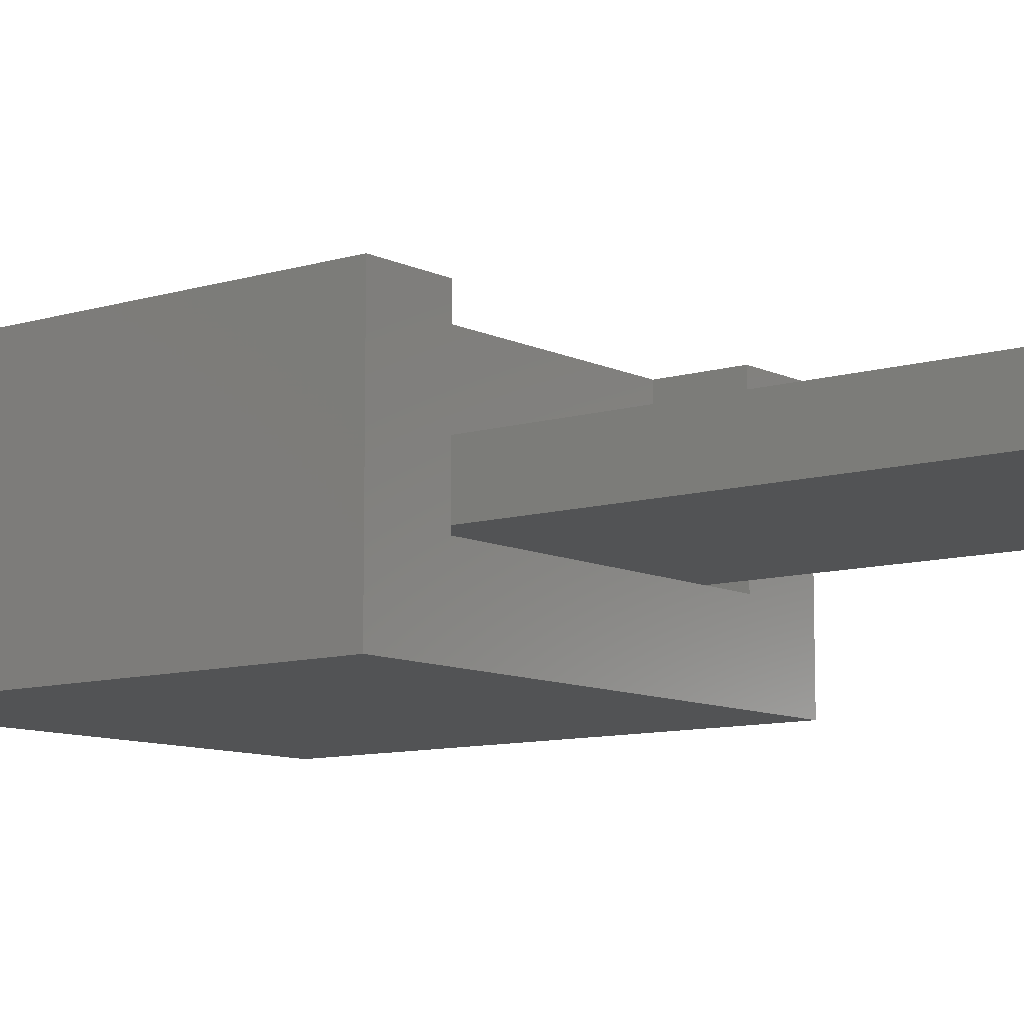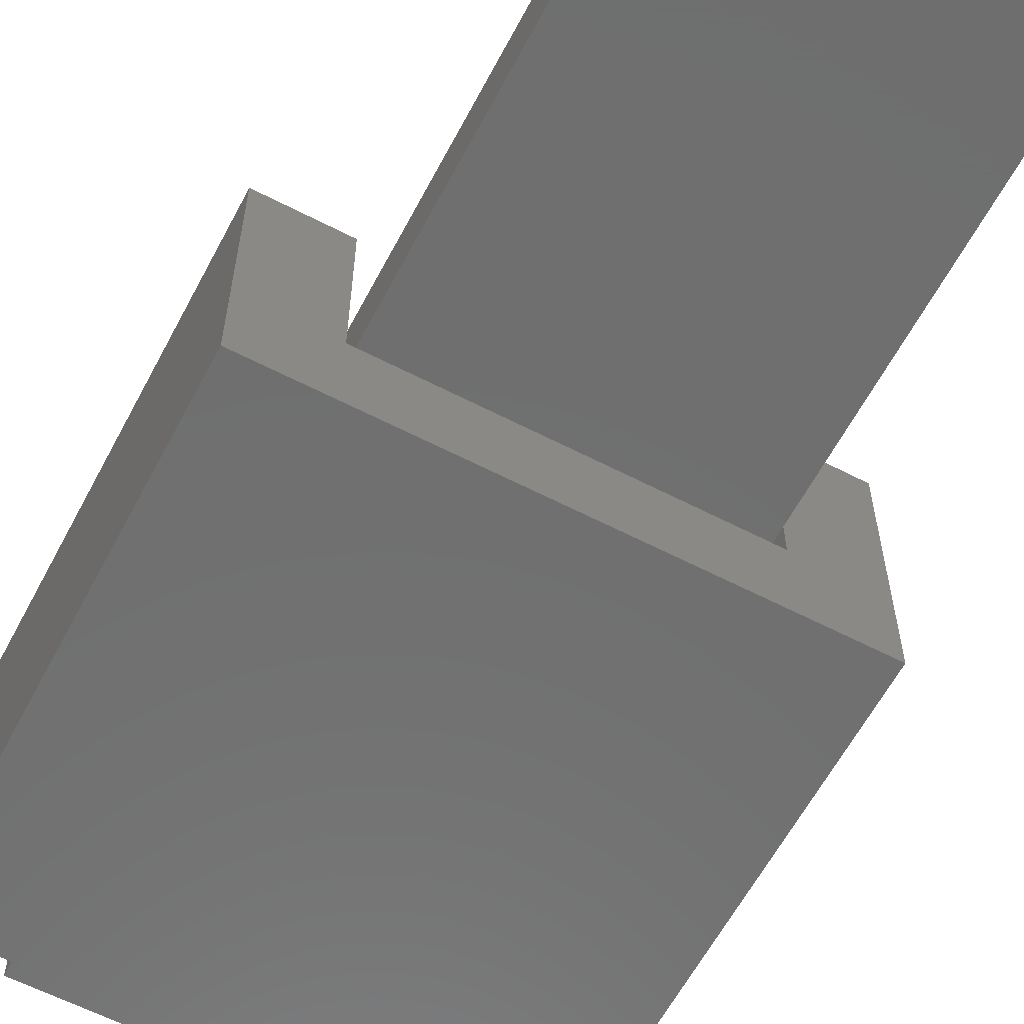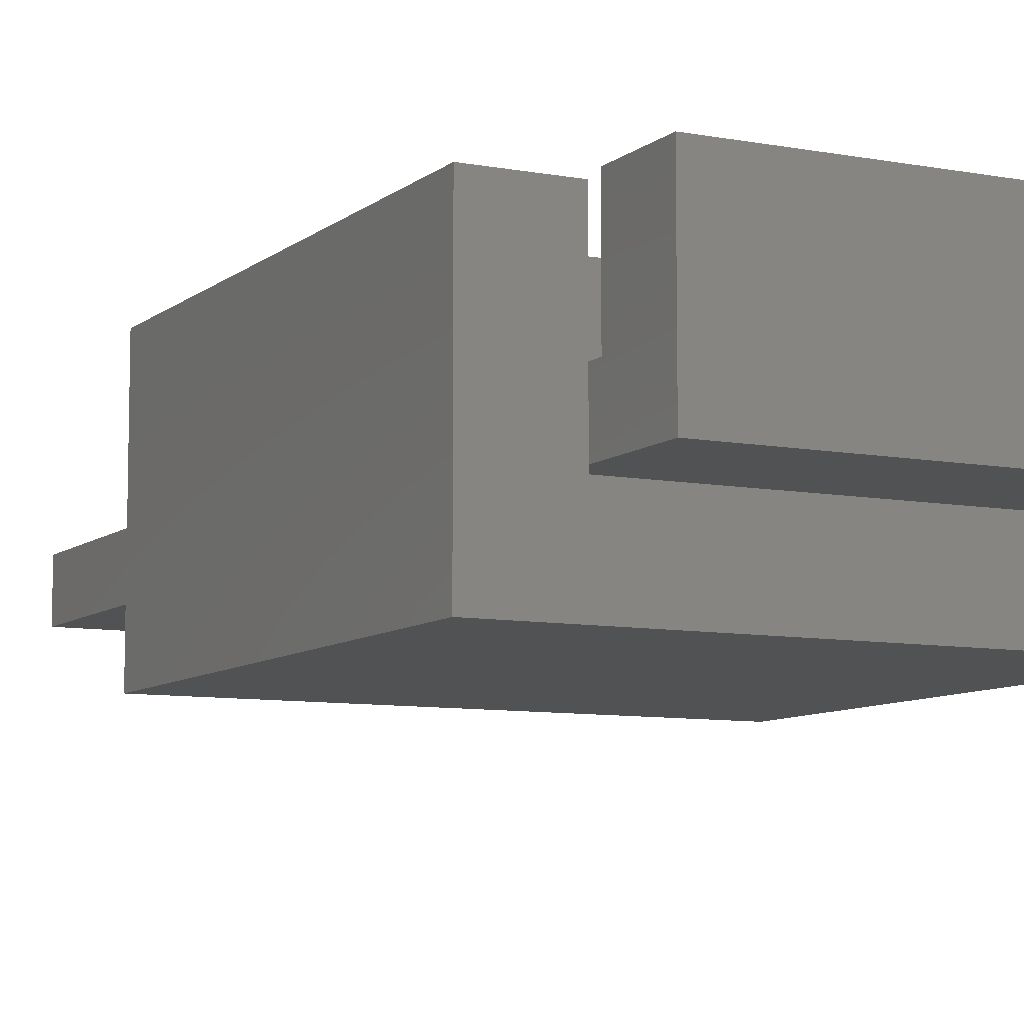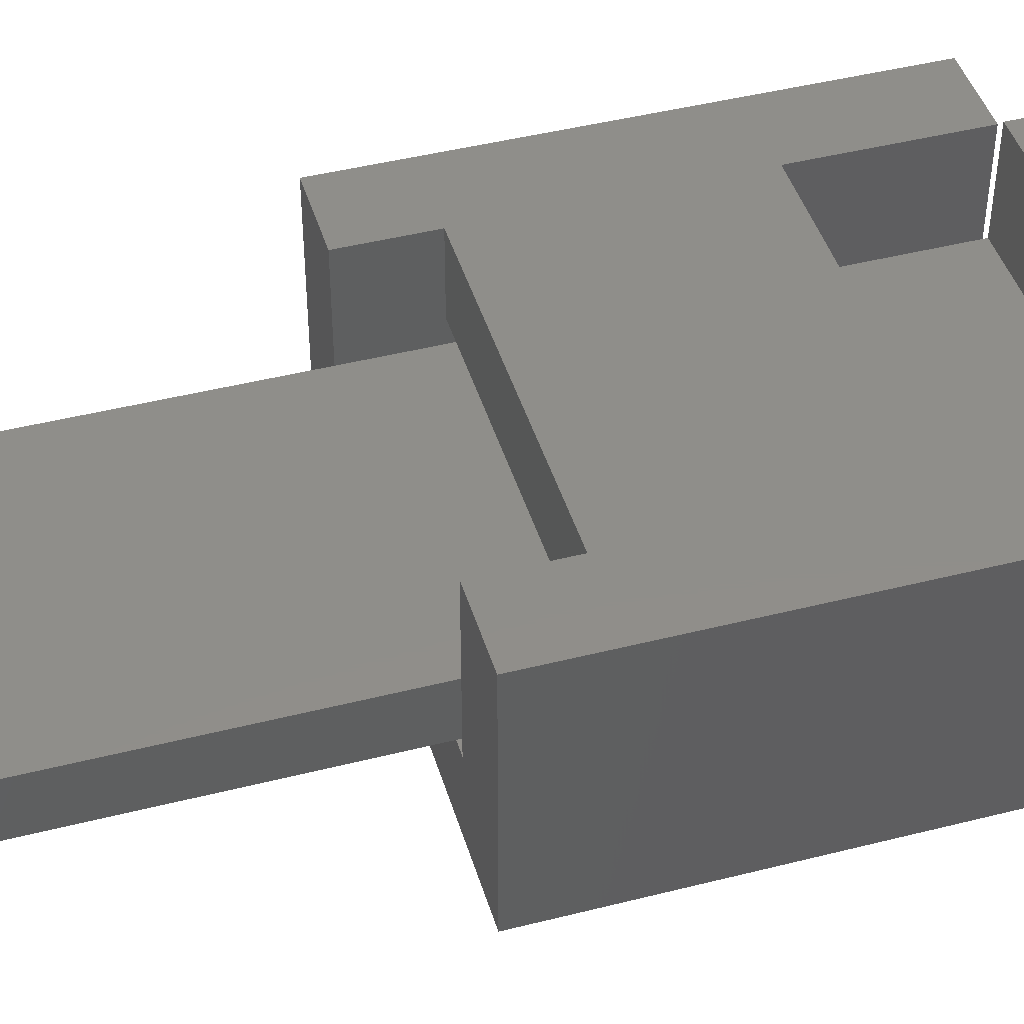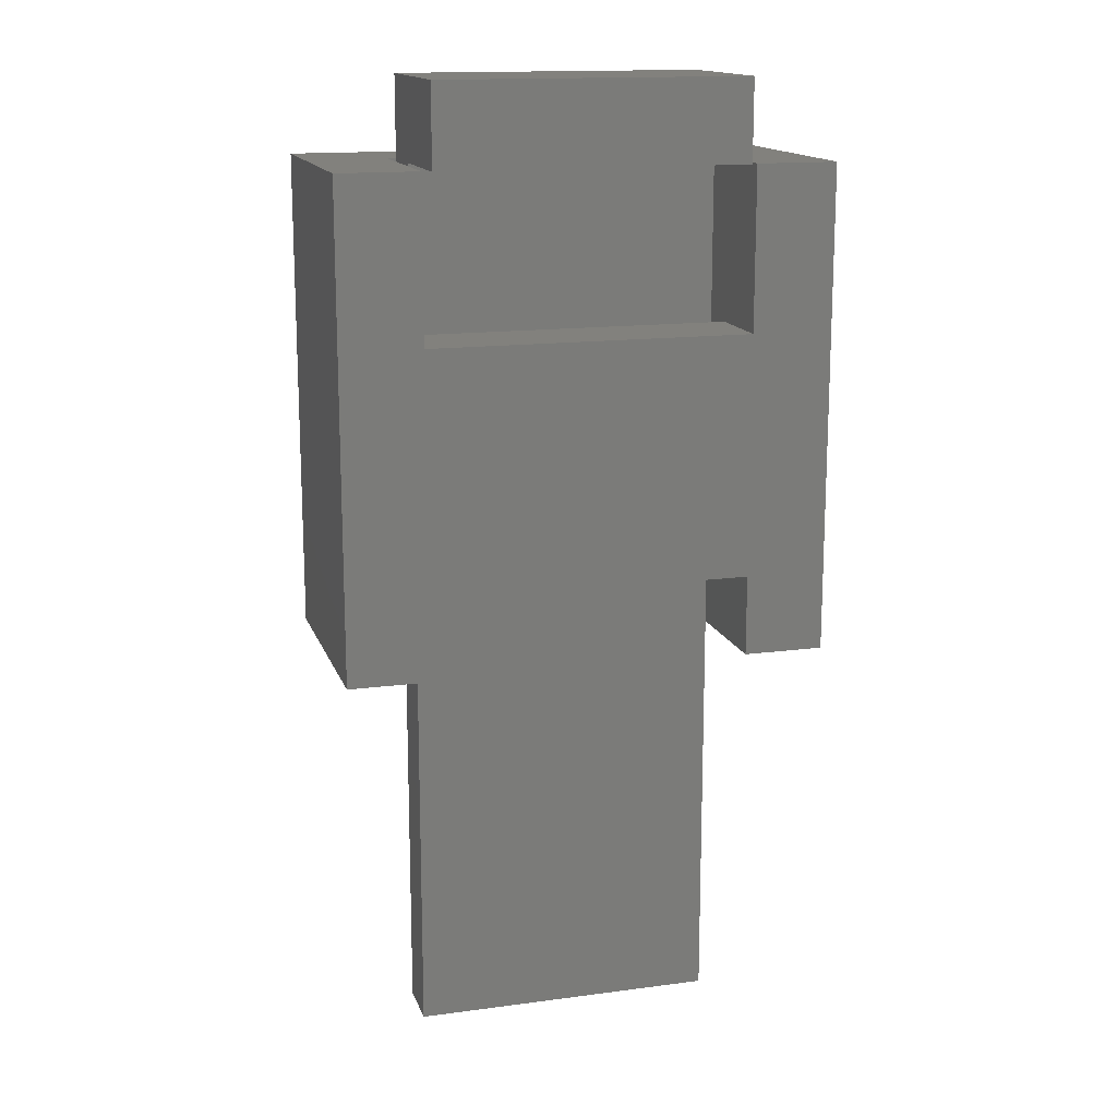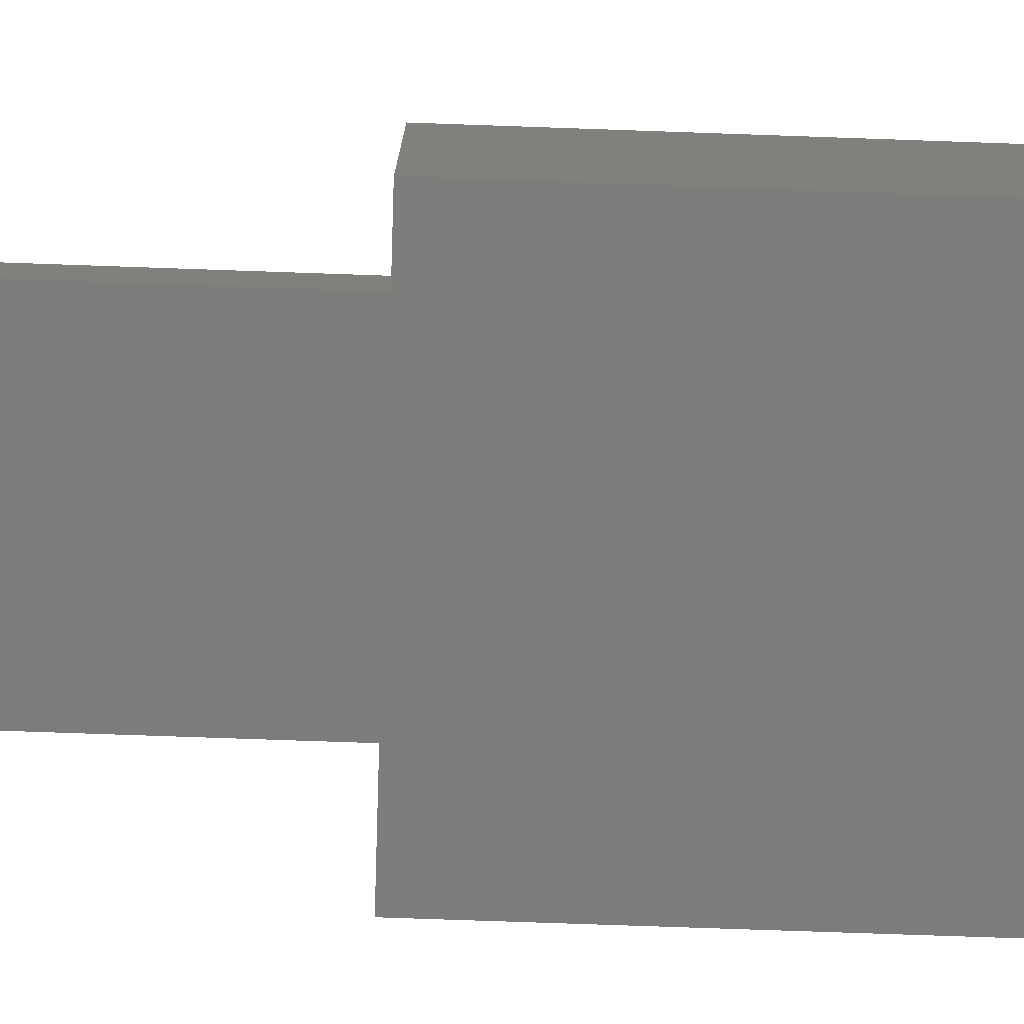
<metadata>
{"format":"stl","ext":"stl","renderer":"f3d","projection":"perspective","resolution":1024,"background":"white","views":[{"elev":-9.6,"azim":-51.5,"up":"+Z"},{"elev":-61.1,"azim":-27.8,"up":"+Z"},{"elev":-8.5,"azim":152.8,"up":"+Z"},{"elev":44.5,"azim":73.5,"up":"+Z"},{"elev":15.2,"azim":-15.8,"up":"+Y"},{"elev":-75.4,"azim":88.0,"up":"+Z"}]}
</metadata>
<code>
# stl→obj: 36 verts, 68 faces
v 14.29 26.22 4.643
v 18.93 26.22 0
v -4.287 26.22 4.643
v -8.93 26.22 0
v -8.93 26.22 13.93
v 14.29 26.22 13.93
v 18.93 26.22 13.93
v -4.287 26.22 13.93
v -8.93 -1.643 0
v -8.93 -1.643 13.93
v 18.93 -1.643 0
v 18.93 -1.643 13.93
v -4.287 16.93 13.93
v -4.287 3 13.93
v -4.287 -1.643 13.93
v 14.29 -1.643 13.93
v 14.29 3 13.93
v 14.29 16.93 13.93
v 14.29 16.93 9.287
v 14.29 -1.643 4.643
v 14.29 3 9.287
v -4.287 -1.643 4.643
v -4.287 3 9.287
v -4.287 16.93 9.287
v -3.822 30.86 5.108
v -3.822 30.86 14.39
v 13.82 30.86 5.108
v 13.82 30.86 14.39
v -3.822 26.22 8.358
v -3.822 -24.86 5.108
v -3.822 26.22 14.39
v -3.822 -24.86 8.358
v 13.82 -24.86 5.108
v 13.82 -24.86 8.358
v 13.82 26.22 8.358
v 13.82 26.22 14.39
f 1 2 3
f 4 5 3
f 4 3 2
f 2 1 6
f 2 6 7
f 3 5 8
f 5 4 9
f 10 5 9
f 4 2 9
f 9 2 11
f 2 7 11
f 11 7 12
f 8 5 10
f 13 8 10
f 14 13 10
f 15 14 10
f 16 12 17
f 12 7 6
f 12 6 18
f 17 13 14
f 18 17 12
f 18 13 17
f 19 1 20
f 19 18 6
f 16 17 20
f 17 21 20
f 6 1 19
f 21 19 20
f 1 3 22
f 20 1 22
f 23 22 24
f 3 8 24
f 3 24 22
f 22 23 14
f 22 14 15
f 24 8 13
f 22 9 11
f 22 15 10
f 12 16 11
f 16 20 11
f 10 9 22
f 20 22 11
f 24 13 19
f 19 13 18
f 14 23 21
f 17 14 21
f 24 19 23
f 23 19 21
f 25 26 27
f 27 26 28
f 29 25 30
f 29 31 26
f 26 25 29
f 32 29 30
f 25 27 30
f 30 27 33
f 34 33 35
f 27 28 35
f 27 35 33
f 35 28 36
f 28 26 31
f 36 28 31
f 31 29 35
f 36 31 35
f 35 29 32
f 34 35 32
f 32 30 33
f 34 32 33

</code>
